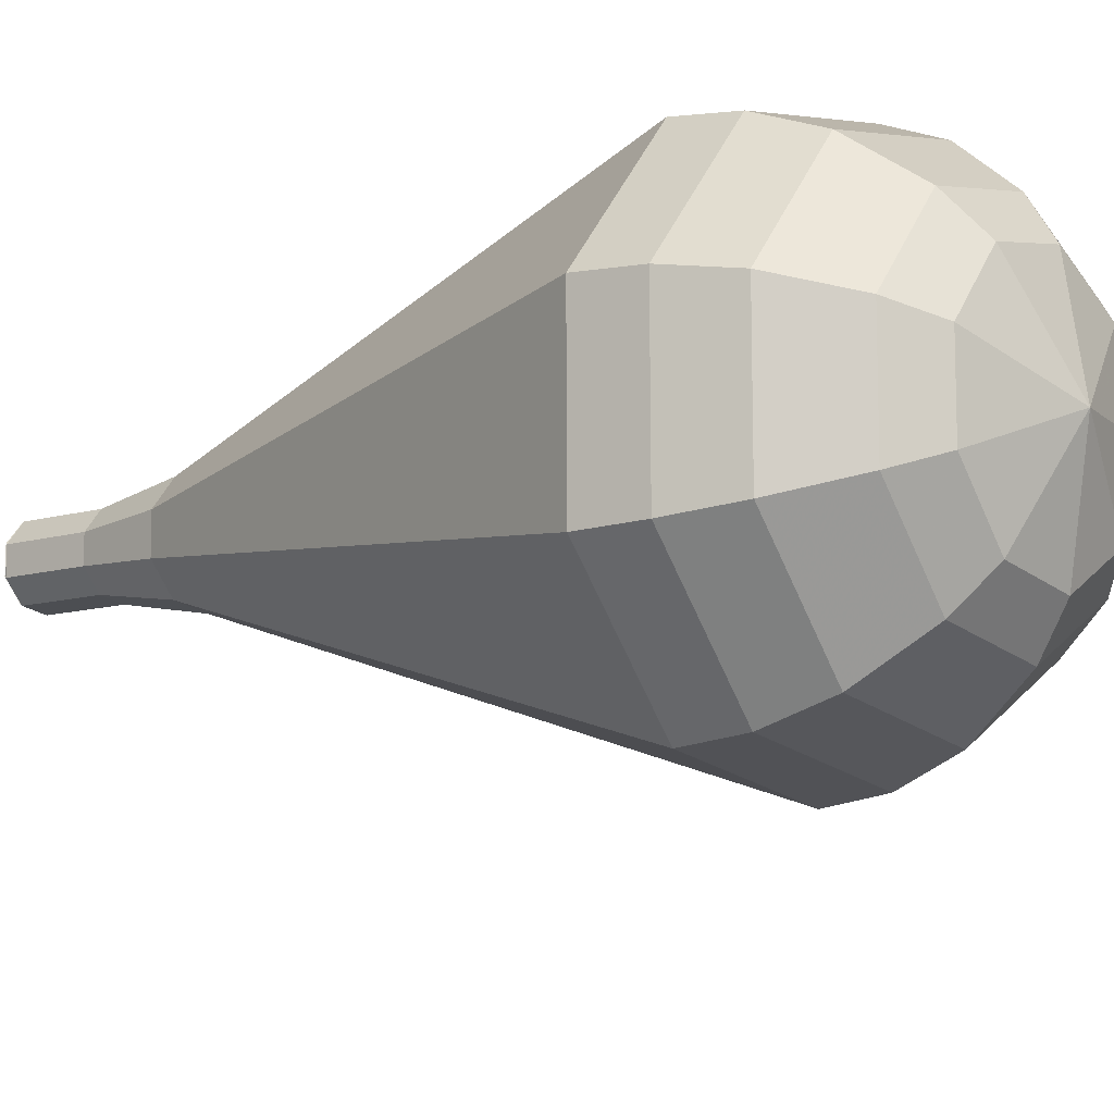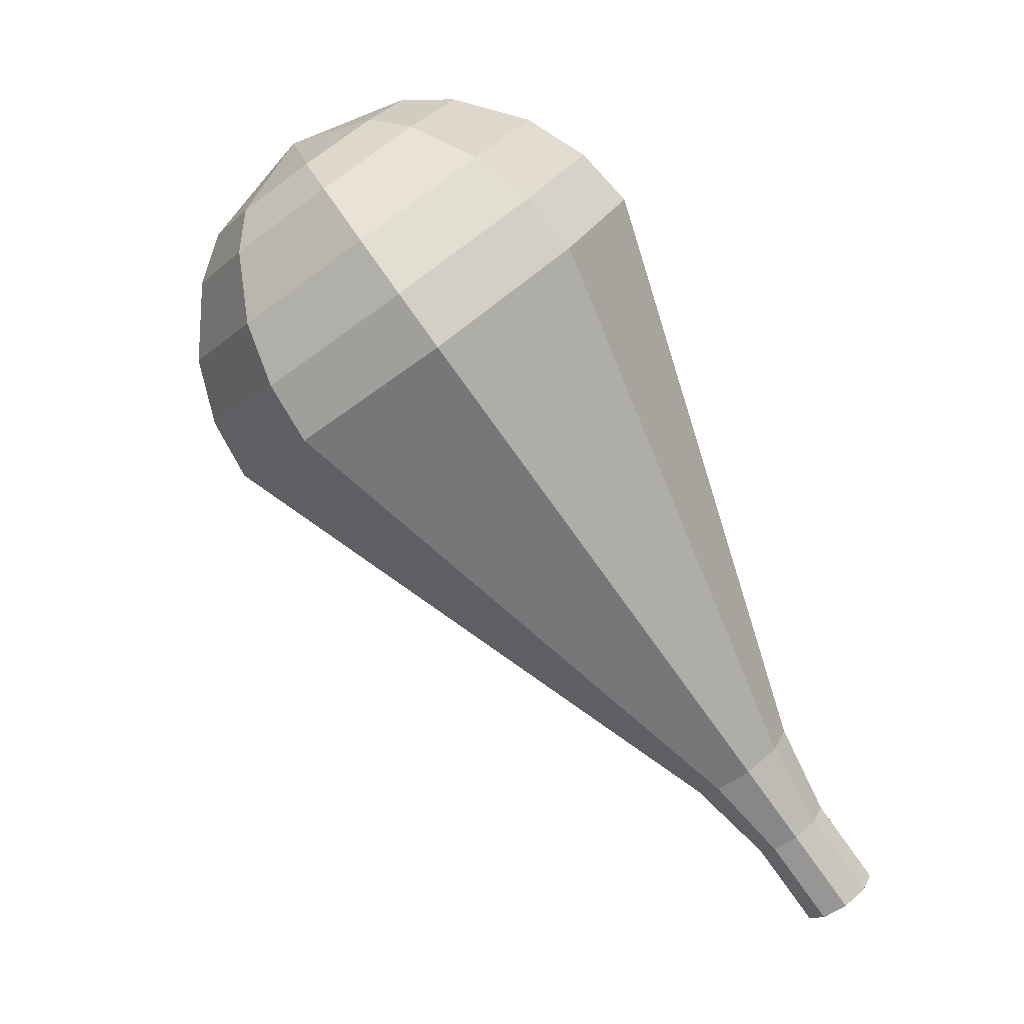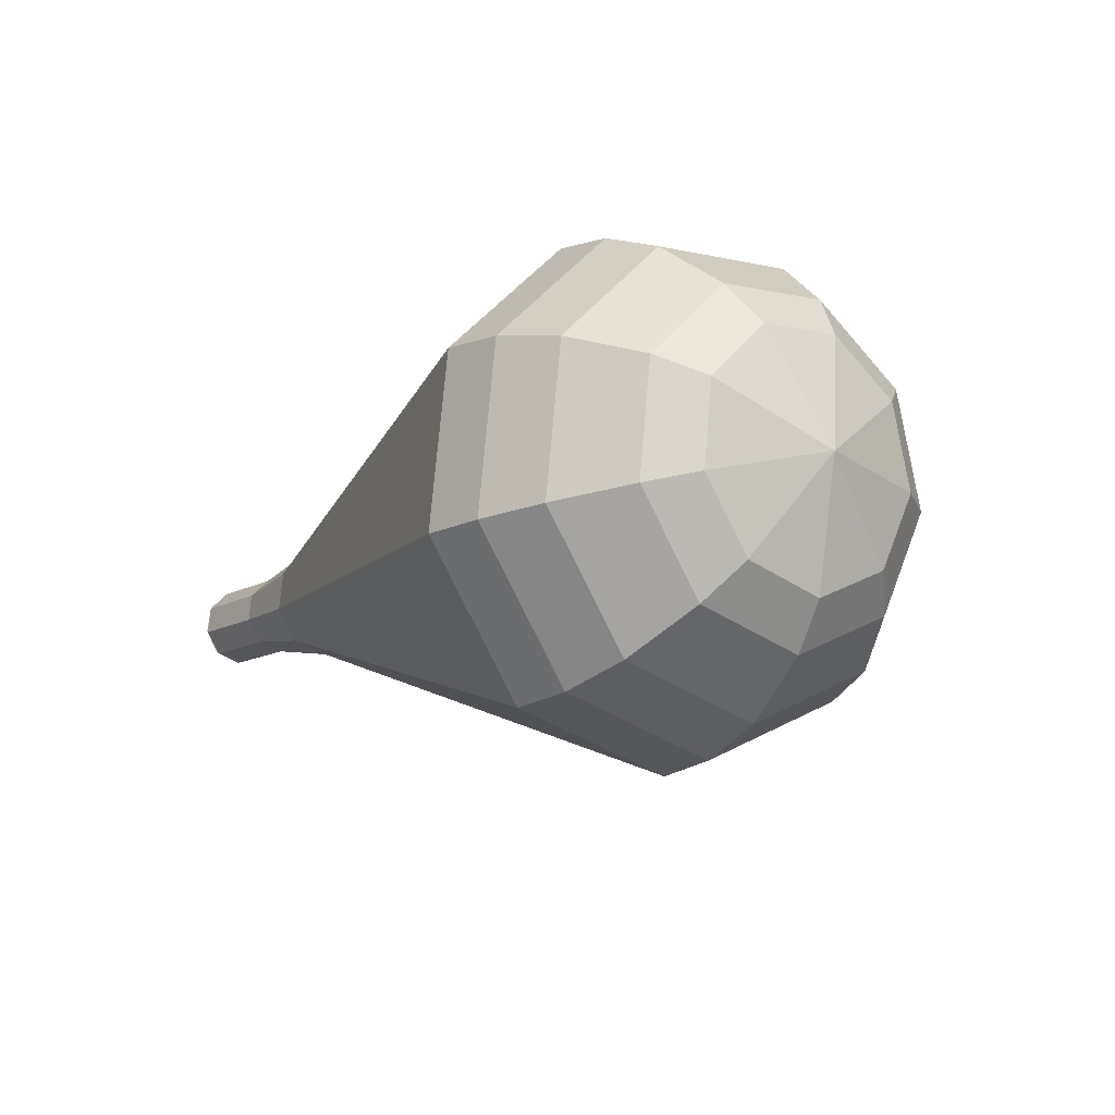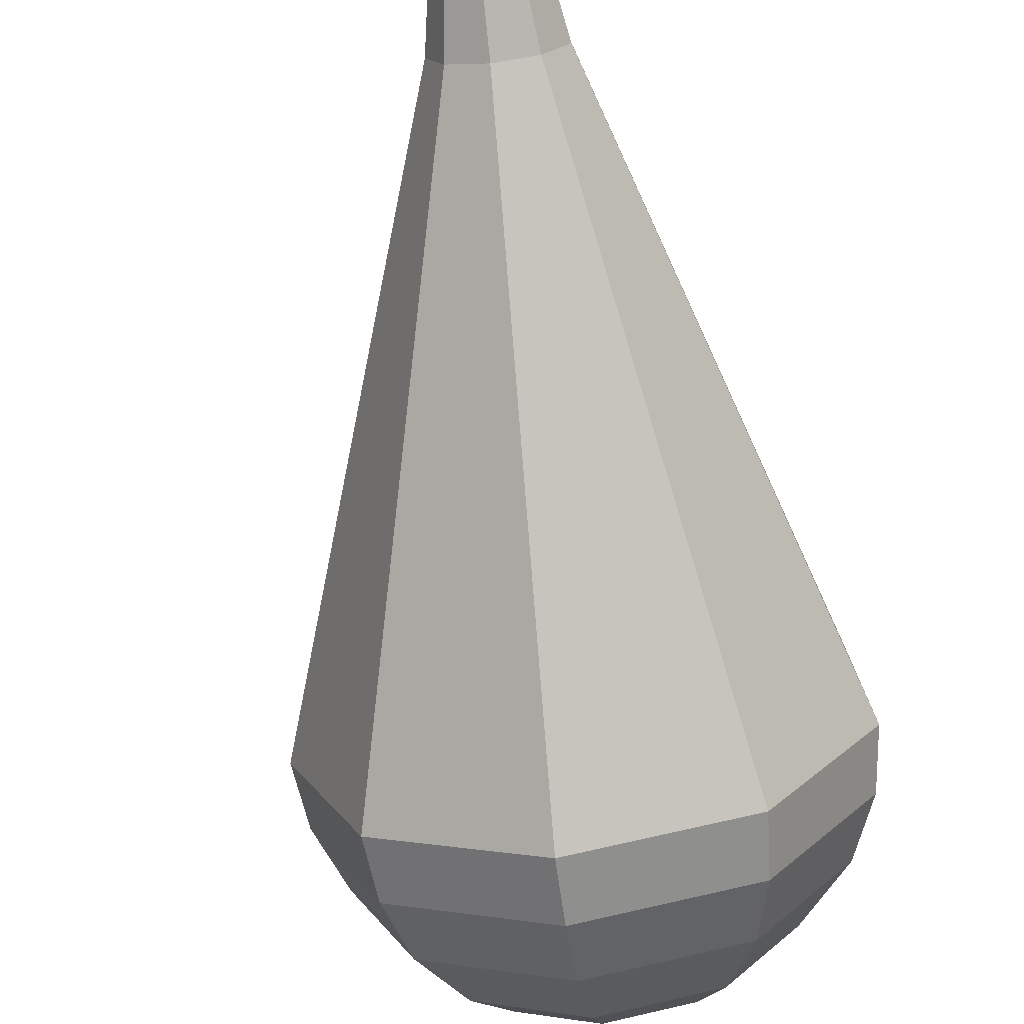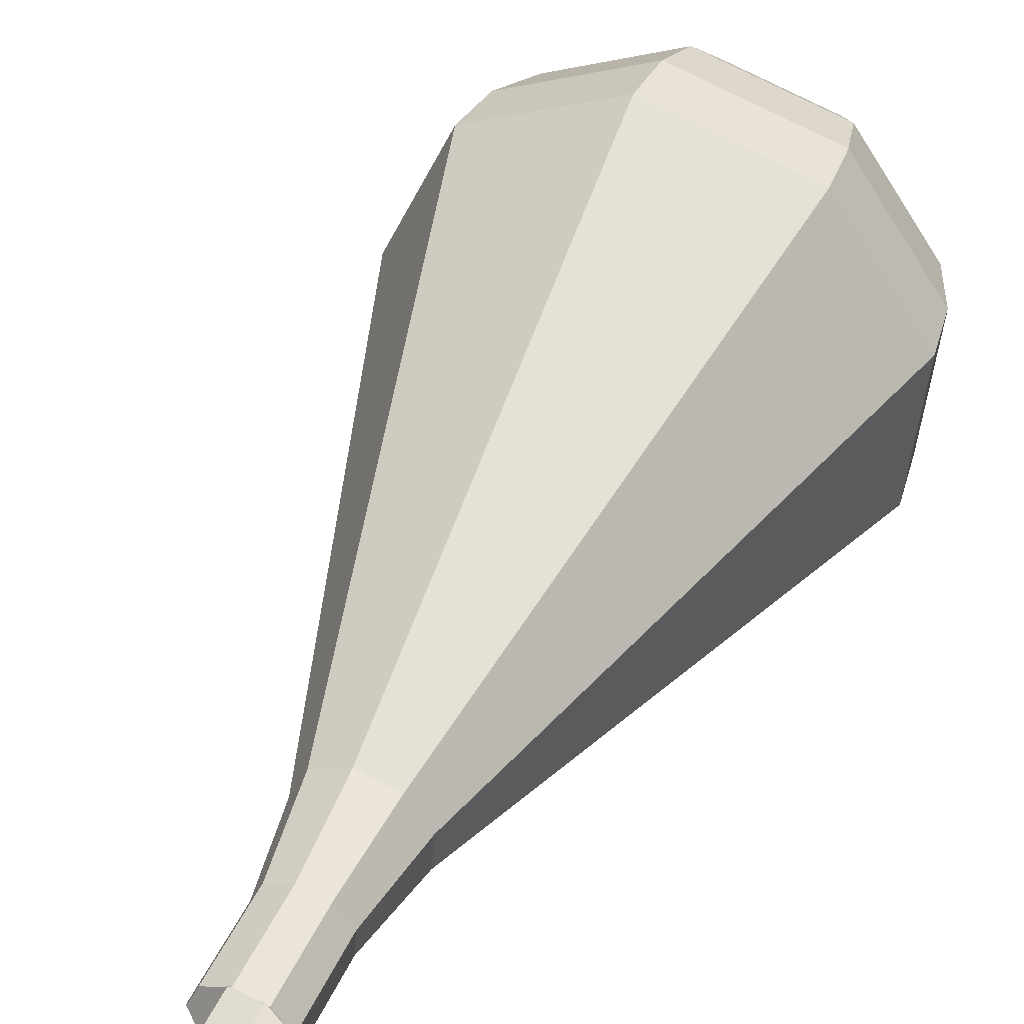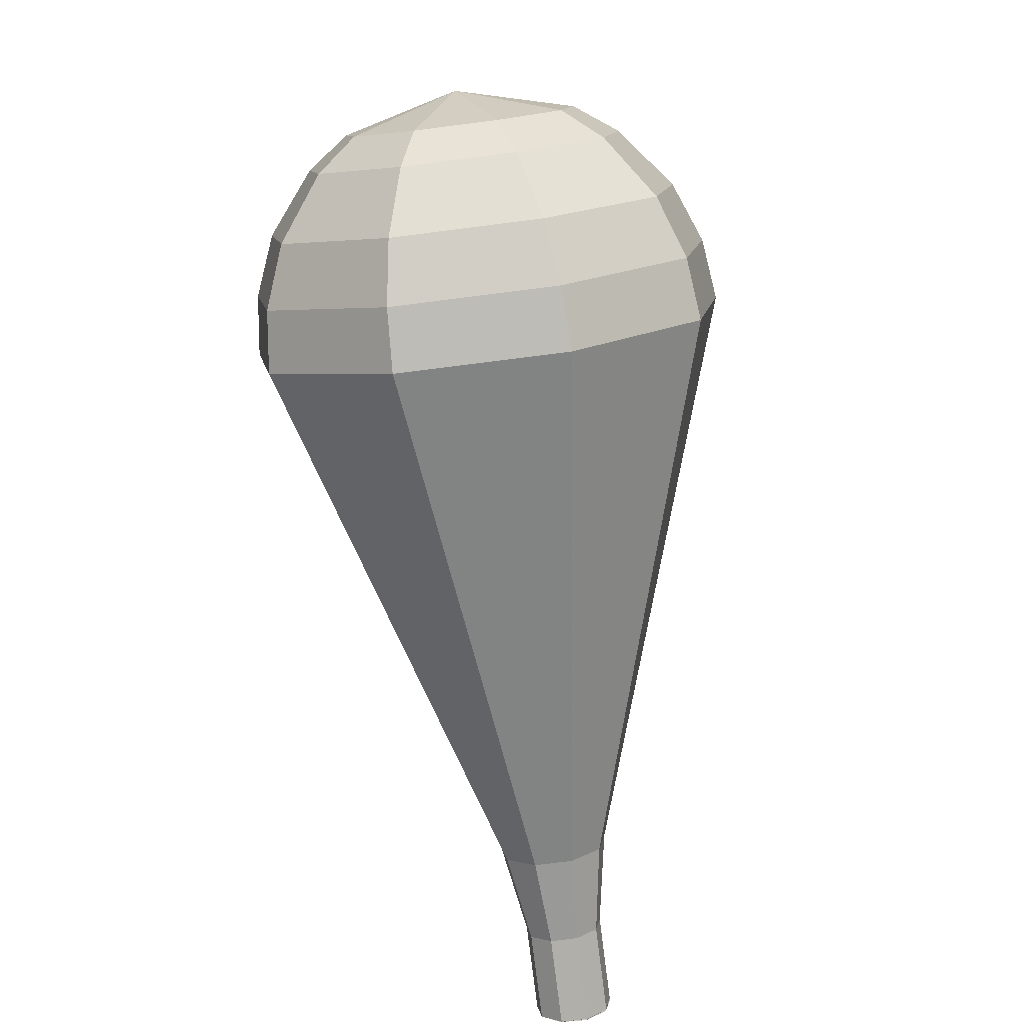
<metadata>
{"format":"obj","ext":"obj","renderer":"f3d","projection":"perspective","resolution":1024,"background":"white","views":[{"elev":-49.6,"azim":-29.2,"up":"+Y"},{"elev":18.9,"azim":150.3,"up":"+Z"},{"elev":80.0,"azim":-45.8,"up":"+Z"},{"elev":-46.1,"azim":-143.4,"up":"+Y"},{"elev":69.9,"azim":-125.9,"up":"+Y"},{"elev":48.2,"azim":-144.9,"up":"+Z"}]}
</metadata>
<code>
g tube1
v 109 121.5 162.6
v 109.7 121.2 162.1
v 110.4 121.5 161.9
v 111 122.2 162
v 111 123 162.4
v 110.5 123.4 162.8
v 109.7 123.4 163.2
v 109 122.9 163.3
v 108.7 122.2 163.1
v 109 121.5 162.6
v 109 121.5 162.6
v 109.7 121.2 162.1
v 110.5 121.5 161.9
v 110.9 122.2 162
v 110.9 123 162.3
v 110.4 123.5 162.9
v 109.7 123.4 163.2
v 109 122.9 163.3
v 108.8 122.1 163.1
v 109 121.5 162.6
v 110.3 120.3 164.9
v 111 120.1 164.4
v 111.7 120.4 164.2
v 112.2 121.1 164.3
v 112.2 121.8 164.6
v 111.7 122.3 165.2
v 110.9 122.2 165.5
v 110.3 121.7 165.6
v 110 120.9 165.4
v 110.3 120.3 164.9
v 111.2 118.7 167.2
v 112.2 118.4 166.5
v 113.2 118.9 166.2
v 113.9 119.8 166.3
v 113.9 120.9 166.8
v 113.2 121.6 167.6
v 112.1 121.5 168.1
v 111.2 120.7 168.2
v 110.8 119.7 167.9
v 111.2 118.7 167.2
v 111.8 116.9 169.5
v 113.3 116.4 168.5
v 114.9 117.1 167.9
v 116 118.6 168.1
v 116 120.2 168.9
v 114.9 121.2 170.1
v 113.2 121.1 170.9
v 111.8 120 171.1
v 111.2 118.3 170.5
v 111.8 116.9 169.5
v 112.4 115 171.8
v 114.4 114.3 170.4
v 116.6 115.3 169.6
v 118.1 117.3 169.9
v 118 119.5 171
v 116.5 120.9 172.6
v 114.3 120.8 173.7
v 112.4 119.2 174
v 111.6 116.9 173.2
v 112.4 115 171.8
v 113.7 111.2 176.4
v 116.7 110.3 174.2
v 120 111.6 173.1
v 122.2 114.8 173.5
v 122.2 118.2 175.3
v 119.9 120.2 177.5
v 116.5 120 179.3
v 113.6 117.6 179.7
v 112.5 114.2 178.6
v 113.7 111.2 176.4
v 114.9 107.5 181
v 118.9 106.2 178.1
v 123.5 108 176.6
v 126.4 112.2 177.1
v 126.3 116.8 179.5
v 123.3 119.6 182.5
v 118.7 119.3 184.9
v 114.8 116.1 185.4
v 113.3 111.4 183.9
v 114.9 107.5 181
v 115.9 106.9 182.5
v 119.8 105.6 179.7
v 124.2 107.4 178.2
v 127 111.5 178.7
v 126.9 115.9 181
v 124 118.6 184
v 119.6 118.3 186.3
v 115.8 115.2 186.8
v 114.3 110.7 185.3
v 115.9 106.9 182.5
v 117.2 106.7 184
v 120.7 105.6 181.5
v 124.6 107.2 180.2
v 127.2 110.8 180.6
v 127.1 114.7 182.7
v 124.5 117.2 185.3
v 120.6 116.9 187.4
v 117.1 114.1 187.8
v 115.8 110.1 186.5
v 117.2 106.7 184
v 119.1 107.1 185.5
v 121.8 106.2 183.6
v 124.8 107.4 182.6
v 126.7 110.2 182.9
v 126.6 113.2 184.5
v 124.6 115 186.5
v 121.6 114.9 188.1
v 119 112.7 188.4
v 118 109.7 187.4
v 119.1 107.1 185.5
v 120.4 107.7 186.3
v 122.4 107 184.9
v 124.6 107.9 184.1
v 126 109.9 184.4
v 125.9 112.2 185.5
v 124.5 113.5 187
v 122.3 113.4 188.1
v 120.4 111.8 188.4
v 119.6 109.6 187.7
v 120.4 107.7 186.3
v 123.3 109.9 187
v 123.3 109.9 187
v 123.3 109.9 187
v 123.3 109.9 187
v 123.3 109.9 187
v 123.3 109.9 187
v 123.3 109.9 187
v 123.3 109.9 187
v 123.3 109.9 187
v 123.3 109.9 187
f 1 2 12
f 12 11 1
f 2 3 13
f 13 12 2
f 3 4 14
f 14 13 3
f 4 5 15
f 15 14 4
f 5 6 16
f 16 15 5
f 6 7 17
f 17 16 6
f 7 8 18
f 18 17 7
f 8 9 19
f 19 18 8
f 9 10 20
f 20 19 9
f 11 12 22
f 22 21 11
f 12 13 23
f 23 22 12
f 13 14 24
f 24 23 13
f 14 15 25
f 25 24 14
f 15 16 26
f 26 25 15
f 16 17 27
f 27 26 16
f 17 18 28
f 28 27 17
f 18 19 29
f 29 28 18
f 19 20 30
f 30 29 19
f 21 22 32
f 32 31 21
f 22 23 33
f 33 32 22
f 23 24 34
f 34 33 23
f 24 25 35
f 35 34 24
f 25 26 36
f 36 35 25
f 26 27 37
f 37 36 26
f 27 28 38
f 38 37 27
f 28 29 39
f 39 38 28
f 29 30 40
f 40 39 29
f 31 32 42
f 42 41 31
f 32 33 43
f 43 42 32
f 33 34 44
f 44 43 33
f 34 35 45
f 45 44 34
f 35 36 46
f 46 45 35
f 36 37 47
f 47 46 36
f 37 38 48
f 48 47 37
f 38 39 49
f 49 48 38
f 39 40 50
f 50 49 39
f 41 42 52
f 52 51 41
f 42 43 53
f 53 52 42
f 43 44 54
f 54 53 43
f 44 45 55
f 55 54 44
f 45 46 56
f 56 55 45
f 46 47 57
f 57 56 46
f 47 48 58
f 58 57 47
f 48 49 59
f 59 58 48
f 49 50 60
f 60 59 49
f 51 52 62
f 62 61 51
f 52 53 63
f 63 62 52
f 53 54 64
f 64 63 53
f 54 55 65
f 65 64 54
f 55 56 66
f 66 65 55
f 56 57 67
f 67 66 56
f 57 58 68
f 68 67 57
f 58 59 69
f 69 68 58
f 59 60 70
f 70 69 59
f 61 62 72
f 72 71 61
f 62 63 73
f 73 72 62
f 63 64 74
f 74 73 63
f 64 65 75
f 75 74 64
f 65 66 76
f 76 75 65
f 66 67 77
f 77 76 66
f 67 68 78
f 78 77 67
f 68 69 79
f 79 78 68
f 69 70 80
f 80 79 69
f 71 72 82
f 82 81 71
f 72 73 83
f 83 82 72
f 73 74 84
f 84 83 73
f 74 75 85
f 85 84 74
f 75 76 86
f 86 85 75
f 76 77 87
f 87 86 76
f 77 78 88
f 88 87 77
f 78 79 89
f 89 88 78
f 79 80 90
f 90 89 79
f 81 82 92
f 92 91 81
f 82 83 93
f 93 92 82
f 83 84 94
f 94 93 83
f 84 85 95
f 95 94 84
f 85 86 96
f 96 95 85
f 86 87 97
f 97 96 86
f 87 88 98
f 98 97 87
f 88 89 99
f 99 98 88
f 89 90 100
f 100 99 89
f 91 92 102
f 102 101 91
f 92 93 103
f 103 102 92
f 93 94 104
f 104 103 93
f 94 95 105
f 105 104 94
f 95 96 106
f 106 105 95
f 96 97 107
f 107 106 96
f 97 98 108
f 108 107 97
f 98 99 109
f 109 108 98
f 99 100 110
f 110 109 99
f 101 102 112
f 112 111 101
f 102 103 113
f 113 112 102
f 103 104 114
f 114 113 103
f 104 105 115
f 115 114 104
f 105 106 116
f 116 115 105
f 106 107 117
f 117 116 106
f 107 108 118
f 118 117 107
f 108 109 119
f 119 118 108
f 109 110 120
f 120 119 109
f 111 112 122
f 122 121 111
f 112 113 123
f 123 122 112
f 113 114 124
f 124 123 113
f 114 115 125
f 125 124 114
f 115 116 126
f 126 125 115
f 116 117 127
f 127 126 116
f 117 118 128
f 128 127 117
f 118 119 129
f 129 128 118
f 119 120 130
f 130 129 119

</code>
